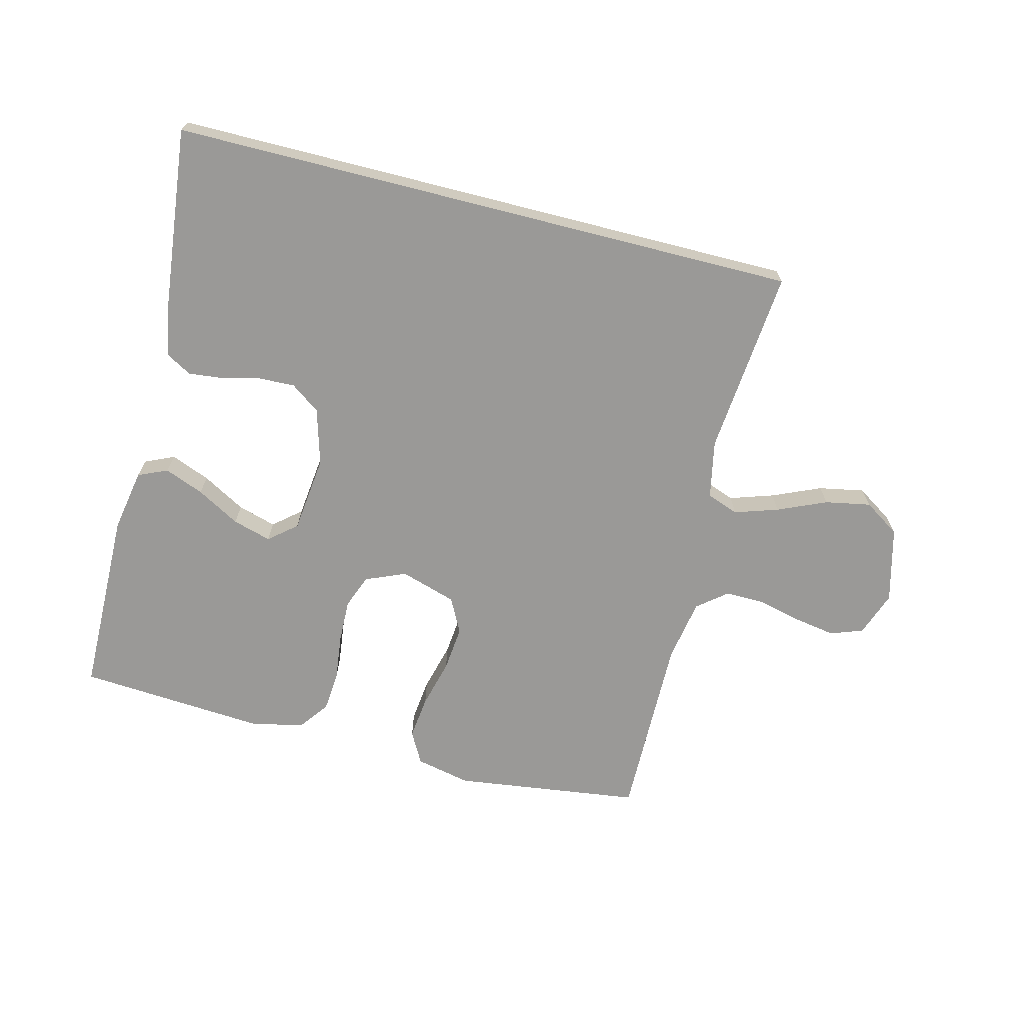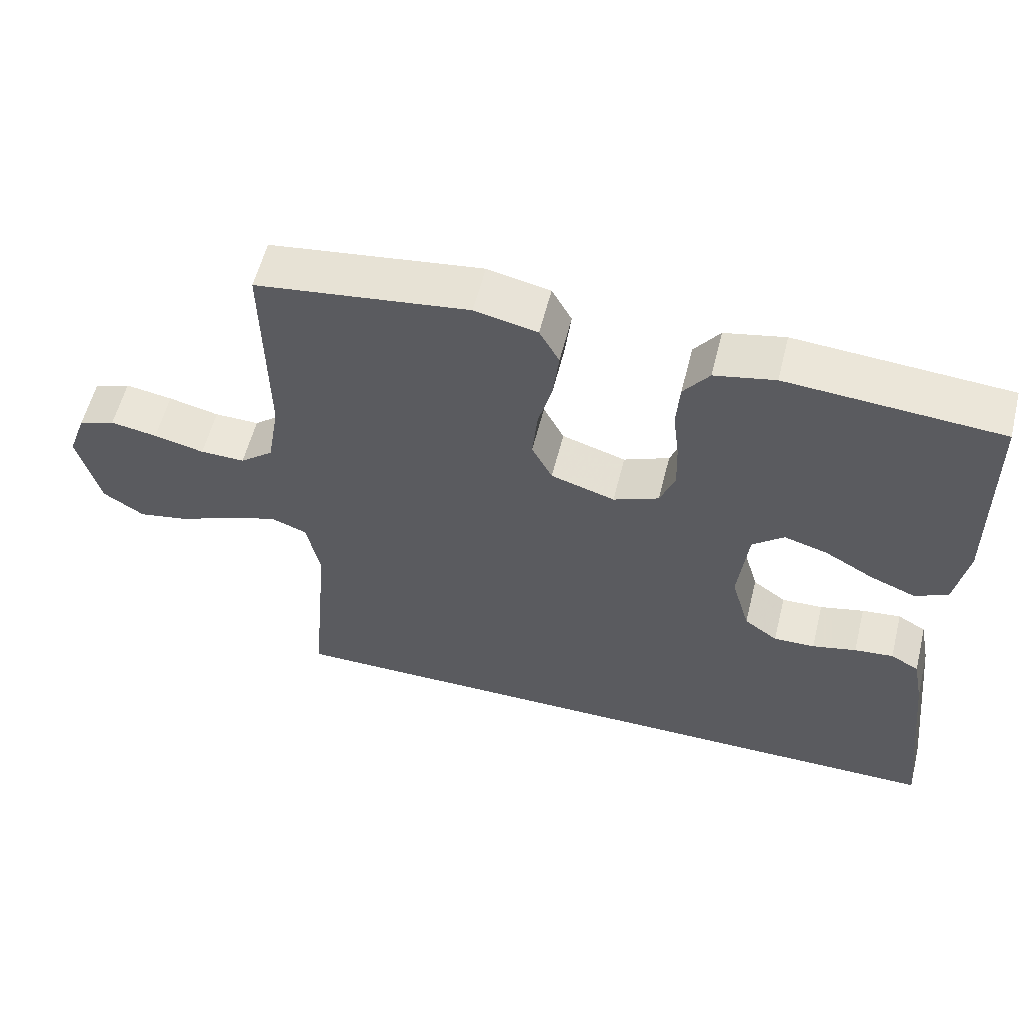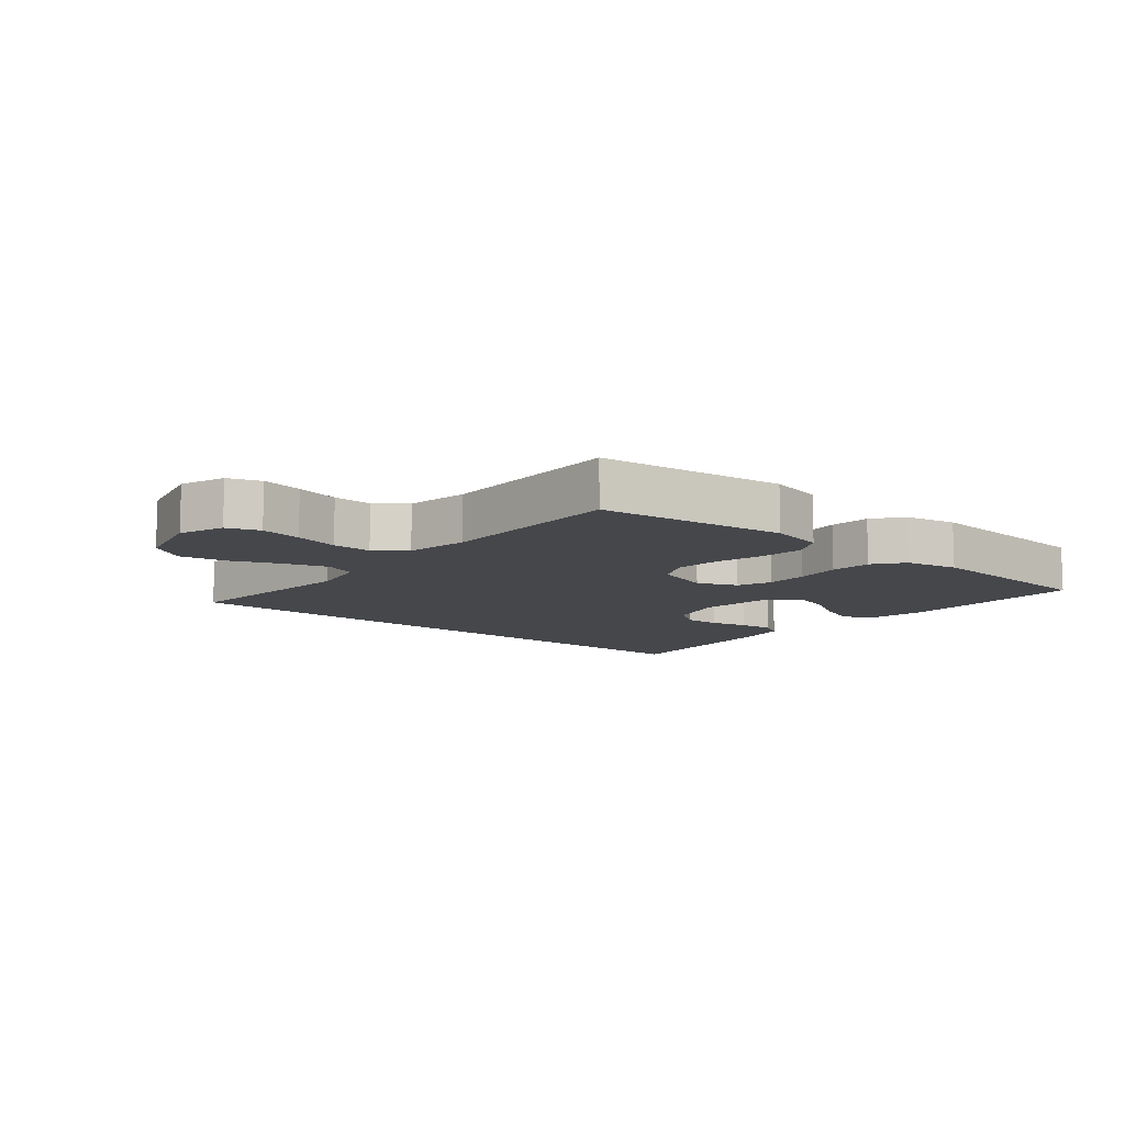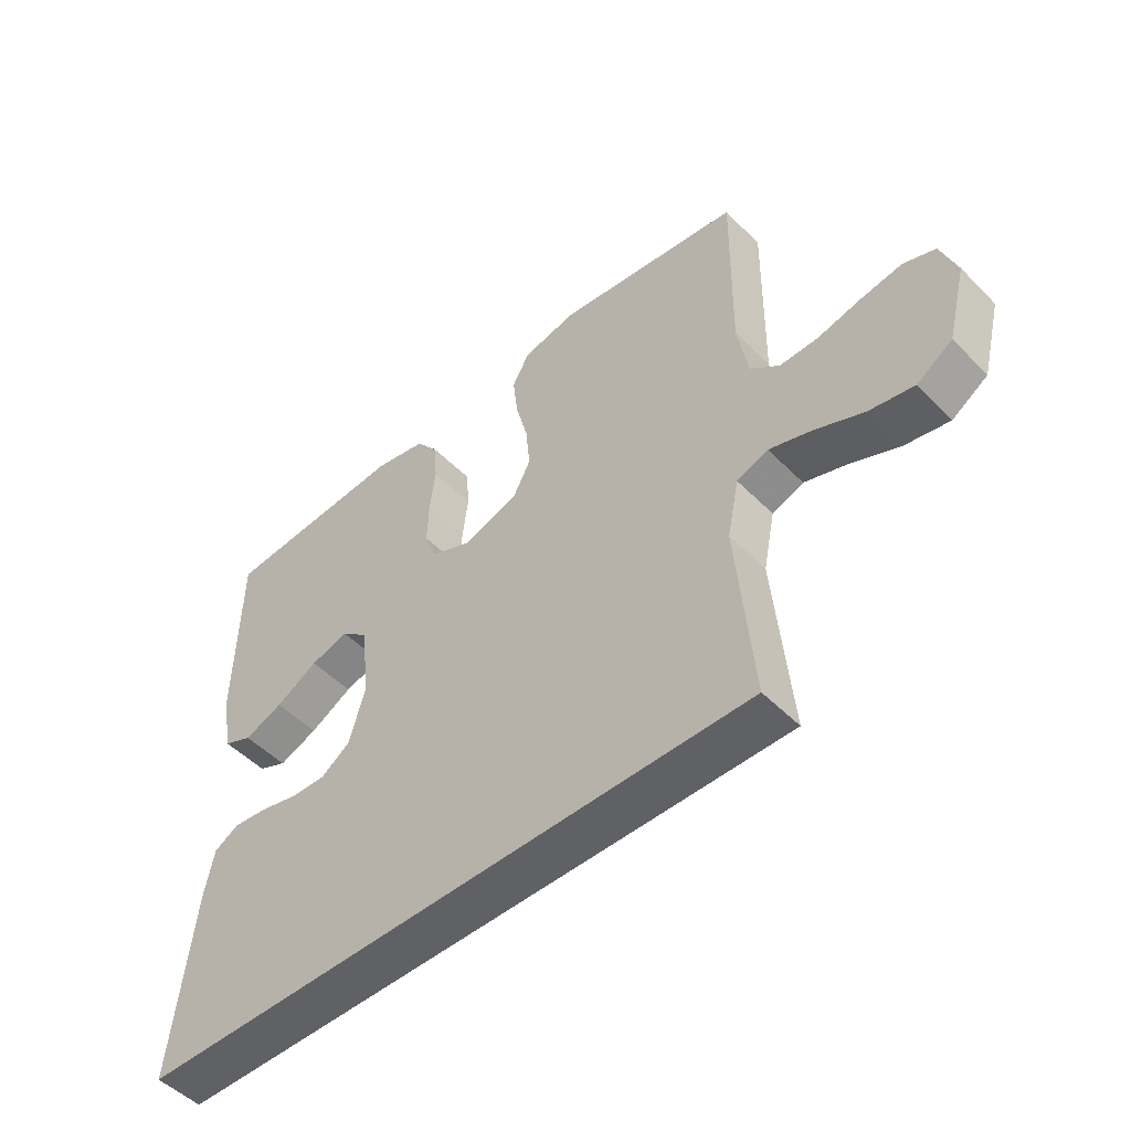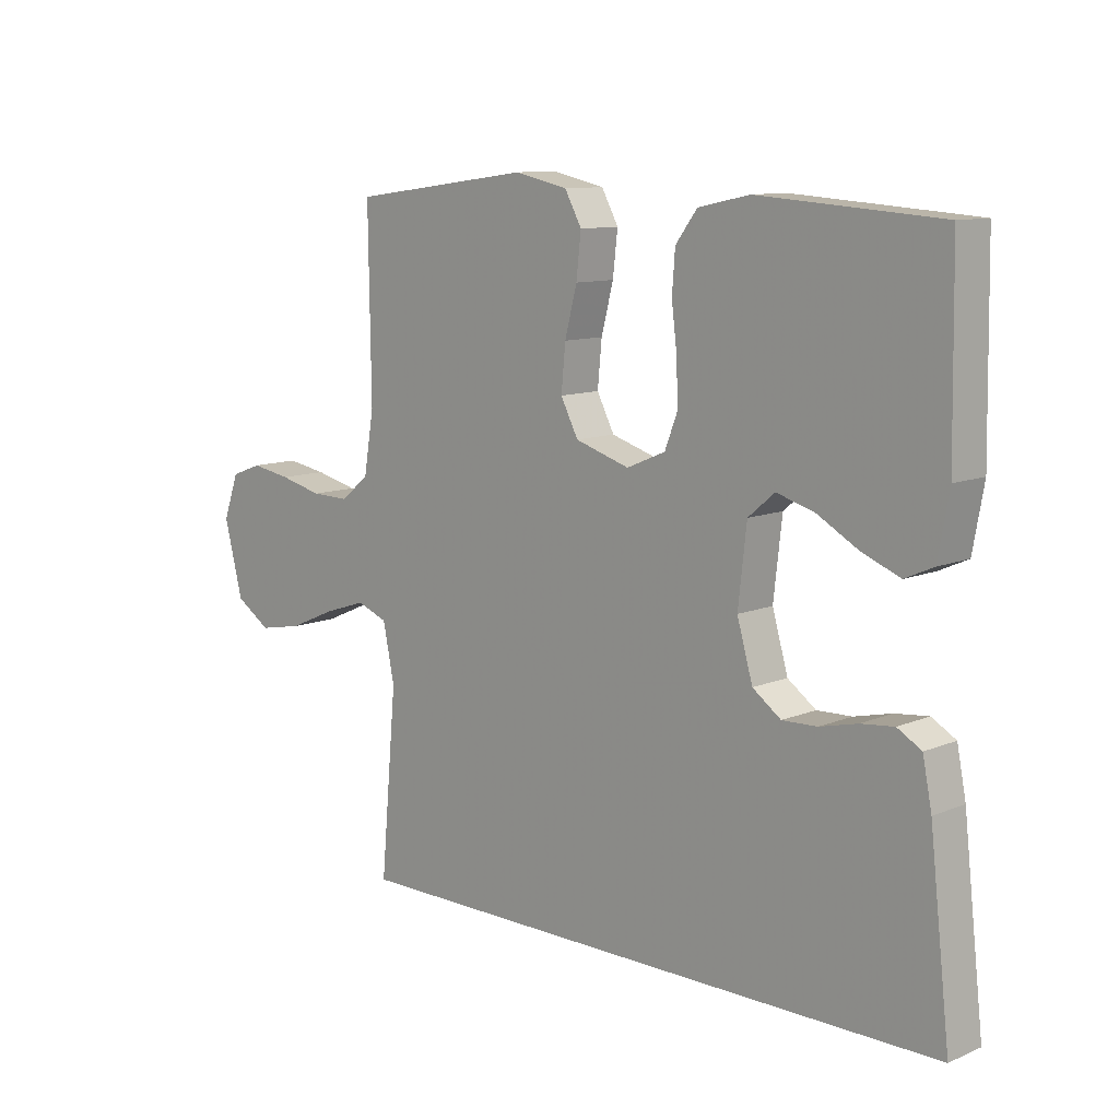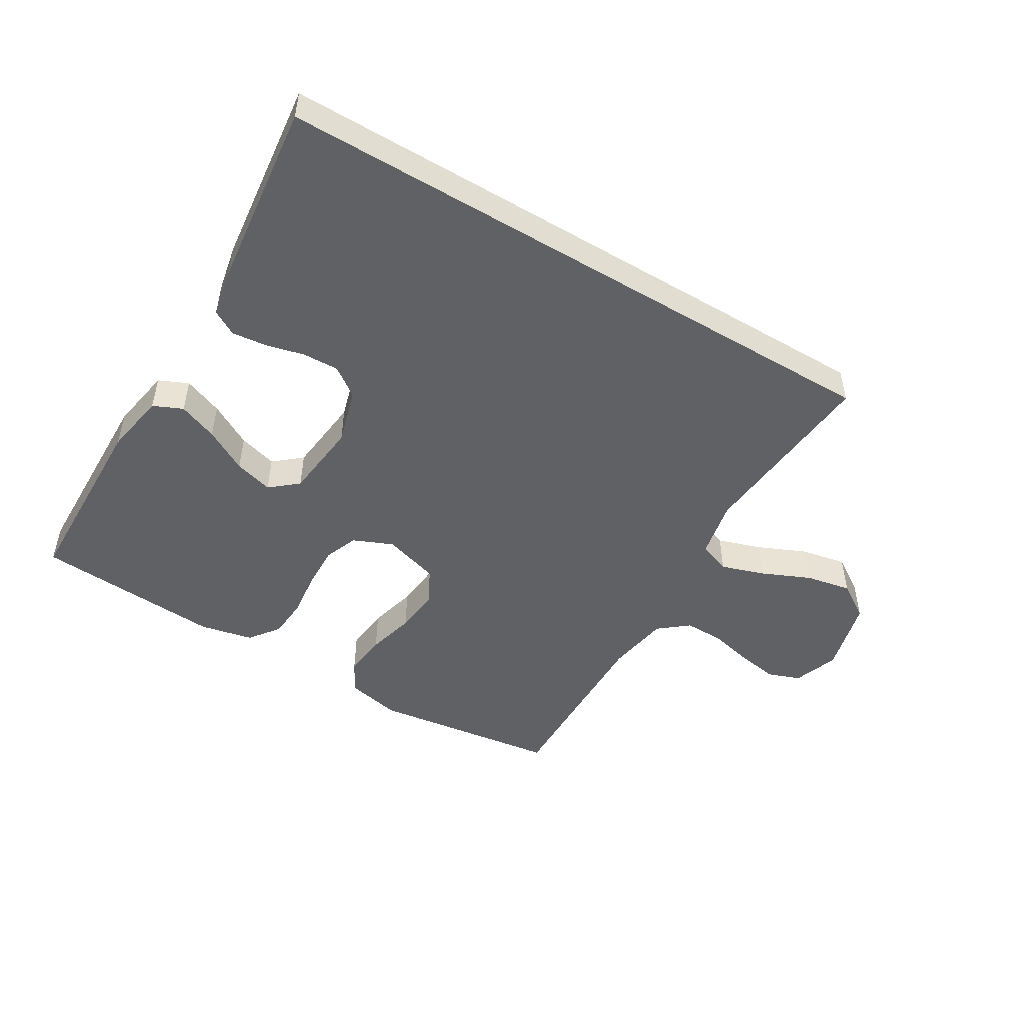
<metadata>
{"format":"obj","ext":"obj","renderer":"f3d","projection":"perspective","resolution":1024,"background":"white","views":[{"elev":-68.9,"azim":165.7,"up":"+Y"},{"elev":57.6,"azim":14.0,"up":"+Z"},{"elev":-10.2,"azim":-40.3,"up":"+Y"},{"elev":-50.3,"azim":-137.6,"up":"+Z"},{"elev":10.6,"azim":44.1,"up":"+Z"},{"elev":-49.1,"azim":149.1,"up":"+Y"}]}
</metadata>
<code>
v -0.5 0.07 0.5
v -0.2 0.07 0.54
v -0.112 0.07 0.521
v -0.084 0.07 0.47
v -0.092 0.07 0.4
v -0.112 0.07 0.323
v -0.119 0.07 0.25
v -0.09 0.07 0.194
v 0 0.07 0.166
v 0.064 0.07 0.193
v 0.085 0.07 0.247
v 0.083 0.07 0.316
v 0.074 0.07 0.389
v 0.079 0.07 0.455
v 0.115 0.07 0.503
v 0.2 0.07 0.521
v 0.5 0.07 0.5
v 0.505 0.07 0.2
v 0.487 0.07 0.1
v 0.44 0.07 0.079
v 0.377 0.07 0.104
v 0.308 0.07 0.143
v 0.246 0.07 0.161
v 0.202 0.07 0.124
v 0.188 0.07 0
v 0.214 0.07 -0.09
v 0.261 0.07 -0.124
v 0.319 0.07 -0.122
v 0.381 0.07 -0.107
v 0.436 0.07 -0.101
v 0.476 0.07 -0.124
v 0.491 0.07 -0.2
v 0.525 0.07 -0.5
v -0.485 0.07 -0.5
v -0.458 0.07 -0.2
v -0.477 0.07 -0.107
v -0.528 0.07 -0.088
v -0.598 0.07 -0.111
v -0.676 0.07 -0.145
v -0.749 0.07 -0.159
v -0.807 0.07 -0.121
v -0.838 0.07 0
v -0.812 0.07 0.072
v -0.76 0.07 0.091
v -0.694 0.07 0.08
v -0.623 0.07 0.063
v -0.56 0.07 0.062
v -0.513 0.07 0.1
v -0.496 0.07 0.2
v -0.5 0 0.5
v -0.2 0 0.54
v -0.112 0 0.521
v -0.084 0 0.47
v -0.092 0 0.4
v -0.112 0 0.323
v -0.119 0 0.25
v -0.09 0 0.194
v 0 0 0.166
v 0.064 0 0.193
v 0.085 0 0.247
v 0.083 0 0.316
v 0.074 0 0.389
v 0.079 0 0.455
v 0.115 0 0.503
v 0.2 0 0.521
v 0.5 0 0.5
v 0.505 0 0.2
v 0.487 0 0.1
v 0.44 0 0.079
v 0.377 0 0.104
v 0.308 0 0.143
v 0.246 0 0.161
v 0.202 0 0.124
v 0.188 0 0
v 0.214 0 -0.09
v 0.261 0 -0.124
v 0.319 0 -0.122
v 0.381 0 -0.107
v 0.436 0 -0.101
v 0.476 0 -0.124
v 0.491 0 -0.2
v 0.525 0 -0.5
v -0.485 0 -0.5
v -0.458 0 -0.2
v -0.477 0 -0.107
v -0.528 0 -0.088
v -0.598 0 -0.111
v -0.676 0 -0.145
v -0.749 0 -0.159
v -0.807 0 -0.121
v -0.838 0 0
v -0.812 0 0.072
v -0.76 0 0.091
v -0.694 0 0.08
v -0.623 0 0.063
v -0.56 0 0.062
v -0.513 0 0.1
v -0.496 0 0.2
f 43 44 45 46
f 41 42 43 46
f 41 46 47
f 38 39 40 41
f 37 38 41 47
f 36 37 47 48
f 32 33 34 35
f 28 29 30 31
f 27 28 31 32
f 19 20 21 22
f 19 22 23
f 18 19 23
f 17 18 23
f 16 17 23 24
f 12 13 14 15
f 11 12 15 16
f 10 11 16 24
f 3 4 5 6
f 3 6 7
f 49 1 2 3
f 49 3 7
f 48 49 7 8
f 36 48 8 9
f 27 32 35 36
f 26 27 36
f 25 26 36 9
f 9 10 24 25
f 95 94 93 92
f 95 92 91 90
f 96 95 90
f 90 89 88 87
f 96 90 87 86
f 97 96 86 85
f 84 83 82 81
f 80 79 78 77
f 81 80 77 76
f 71 70 69 68
f 72 71 68
f 72 68 67
f 72 67 66
f 73 72 66 65
f 64 63 62 61
f 65 64 61 60
f 73 65 60 59
f 55 54 53 52
f 56 55 52
f 52 51 50 98
f 56 52 98
f 57 56 98 97
f 58 57 97 85
f 85 84 81 76
f 85 76 75
f 58 85 75 74
f 74 73 59 58
f 1 50 51 2
f 2 51 52 3
f 3 52 53 4
f 4 53 54 5
f 5 54 55 6
f 6 55 56 7
f 7 56 57 8
f 8 57 58 9
f 9 58 59 10
f 10 59 60 11
f 11 60 61 12
f 12 61 62 13
f 13 62 63 14
f 14 63 64 15
f 15 64 65 16
f 16 65 66 17
f 17 66 67 18
f 18 67 68 19
f 19 68 69 20
f 20 69 70 21
f 21 70 71 22
f 22 71 72 23
f 23 72 73 24
f 24 73 74 25
f 25 74 75 26
f 26 75 76 27
f 27 76 77 28
f 28 77 78 29
f 29 78 79 30
f 30 79 80 31
f 31 80 81 32
f 32 81 82 33
f 33 82 83 34
f 34 83 84 35
f 35 84 85 36
f 36 85 86 37
f 37 86 87 38
f 38 87 88 39
f 39 88 89 40
f 40 89 90 41
f 41 90 91 42
f 42 91 92 43
f 43 92 93 44
f 44 93 94 45
f 45 94 95 46
f 46 95 96 47
f 47 96 97 48
f 48 97 98 49
f 49 98 50 1

</code>
